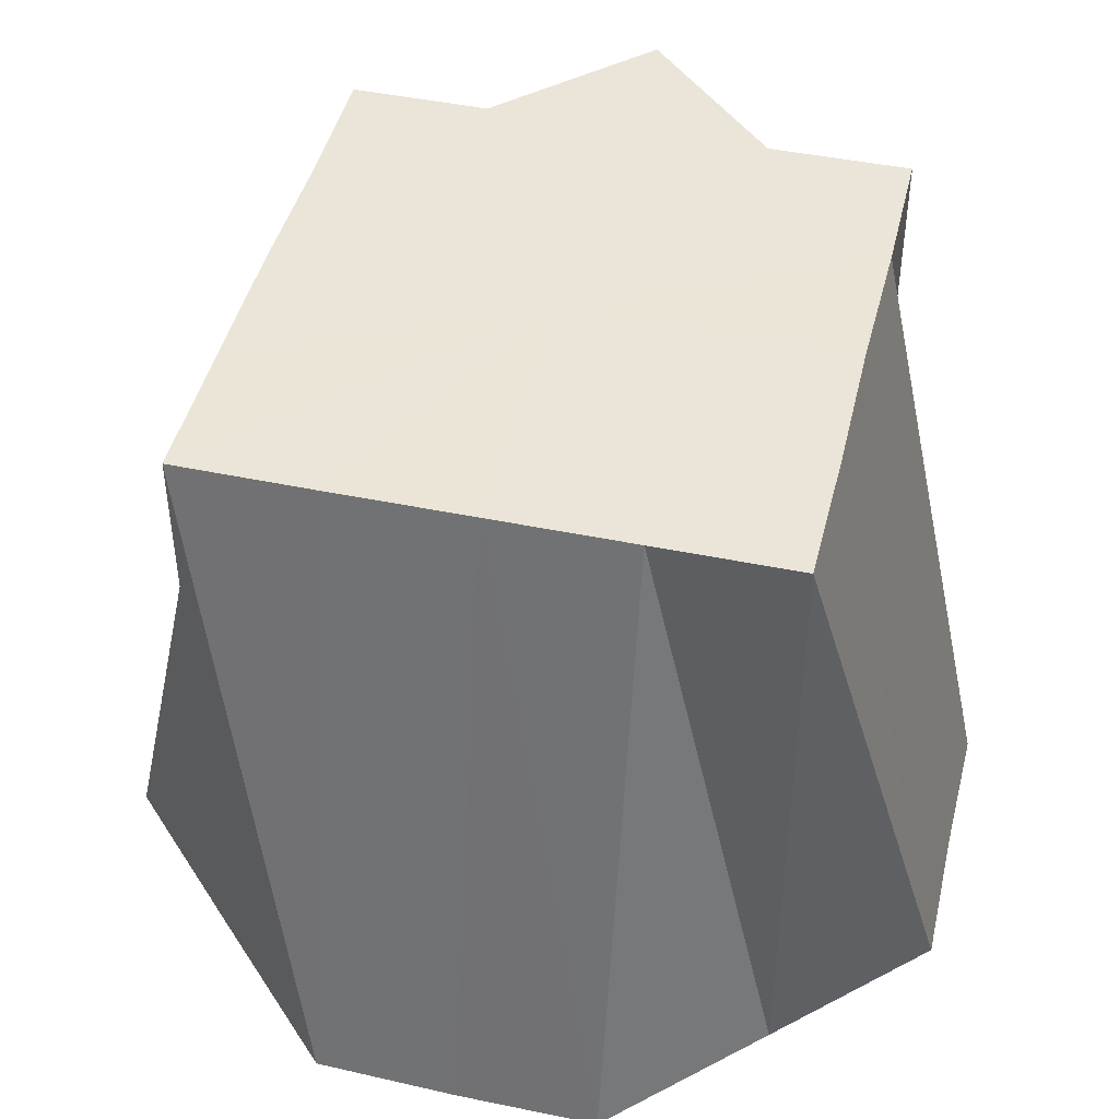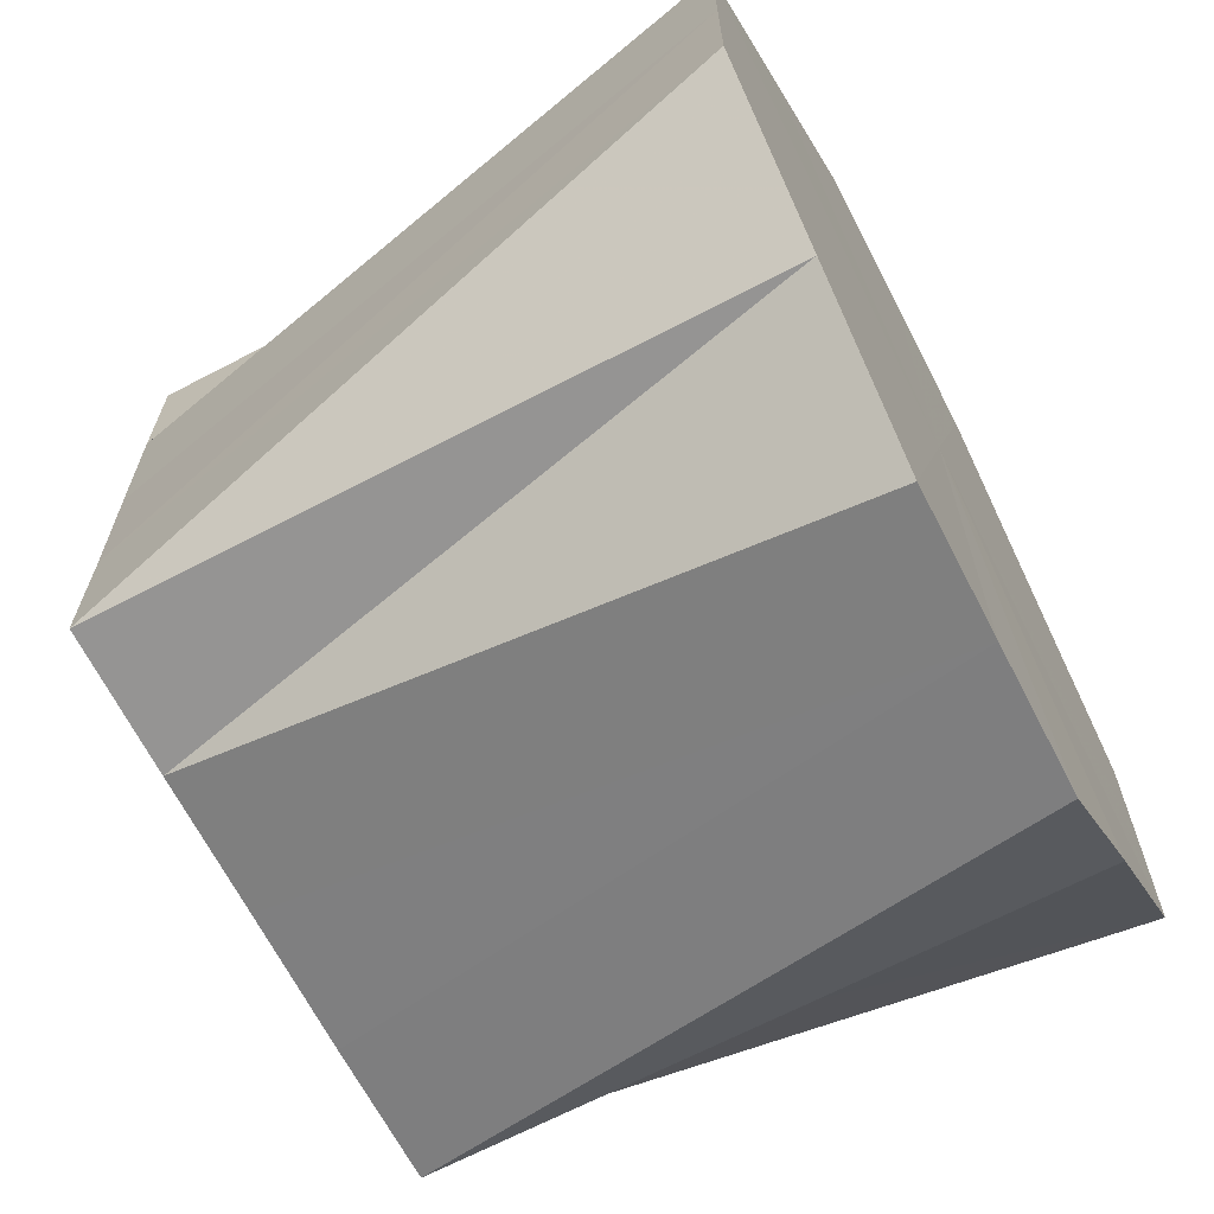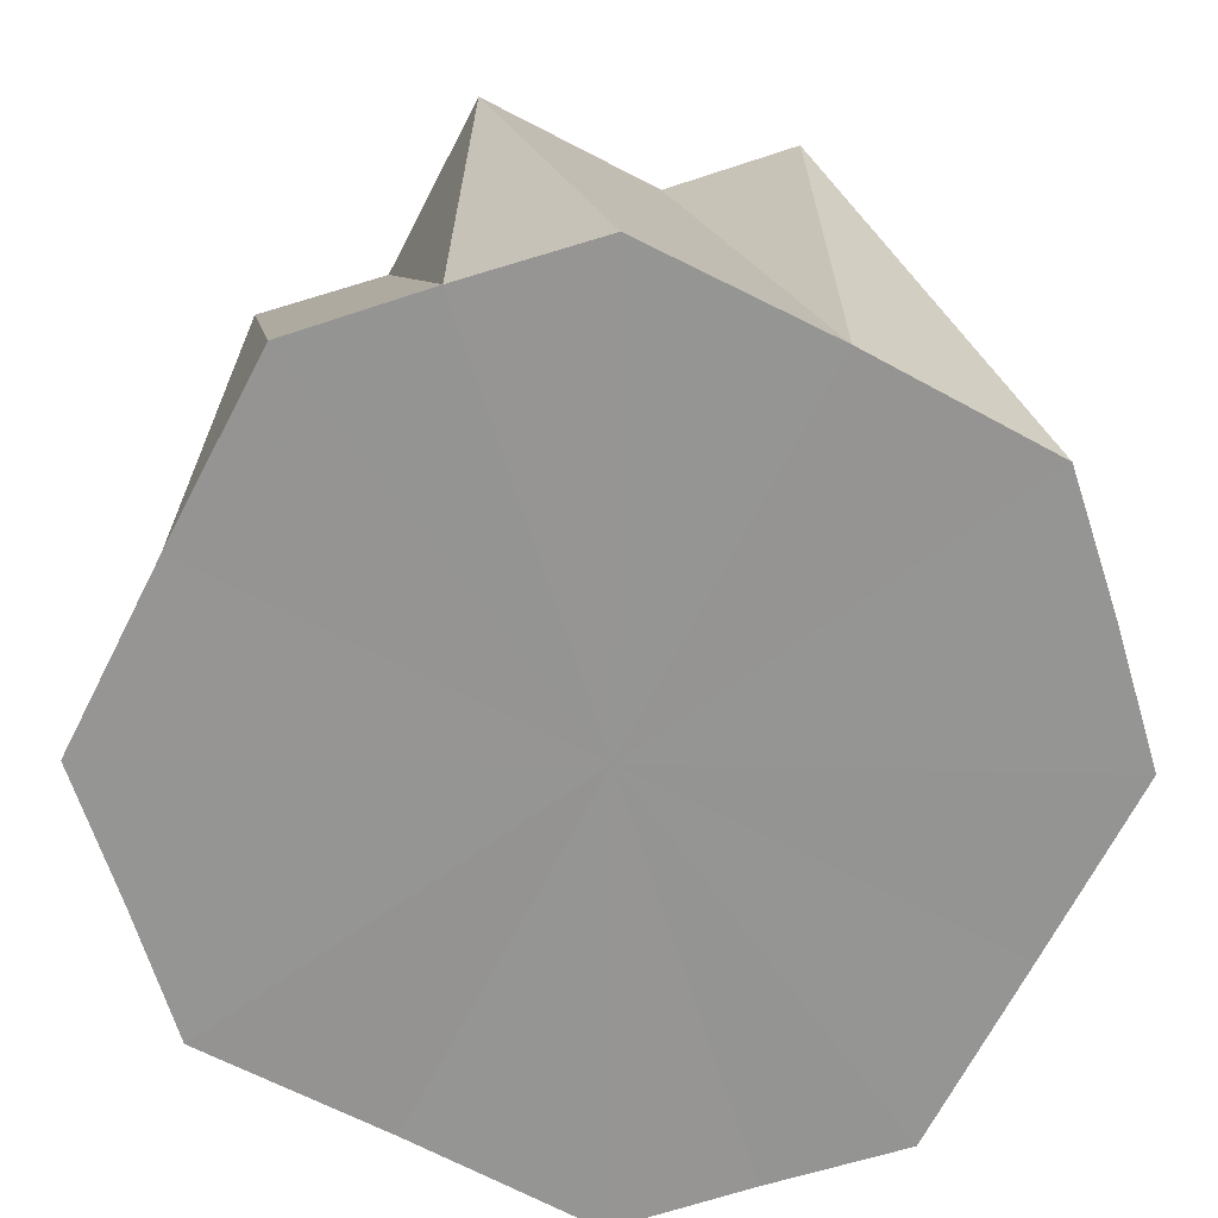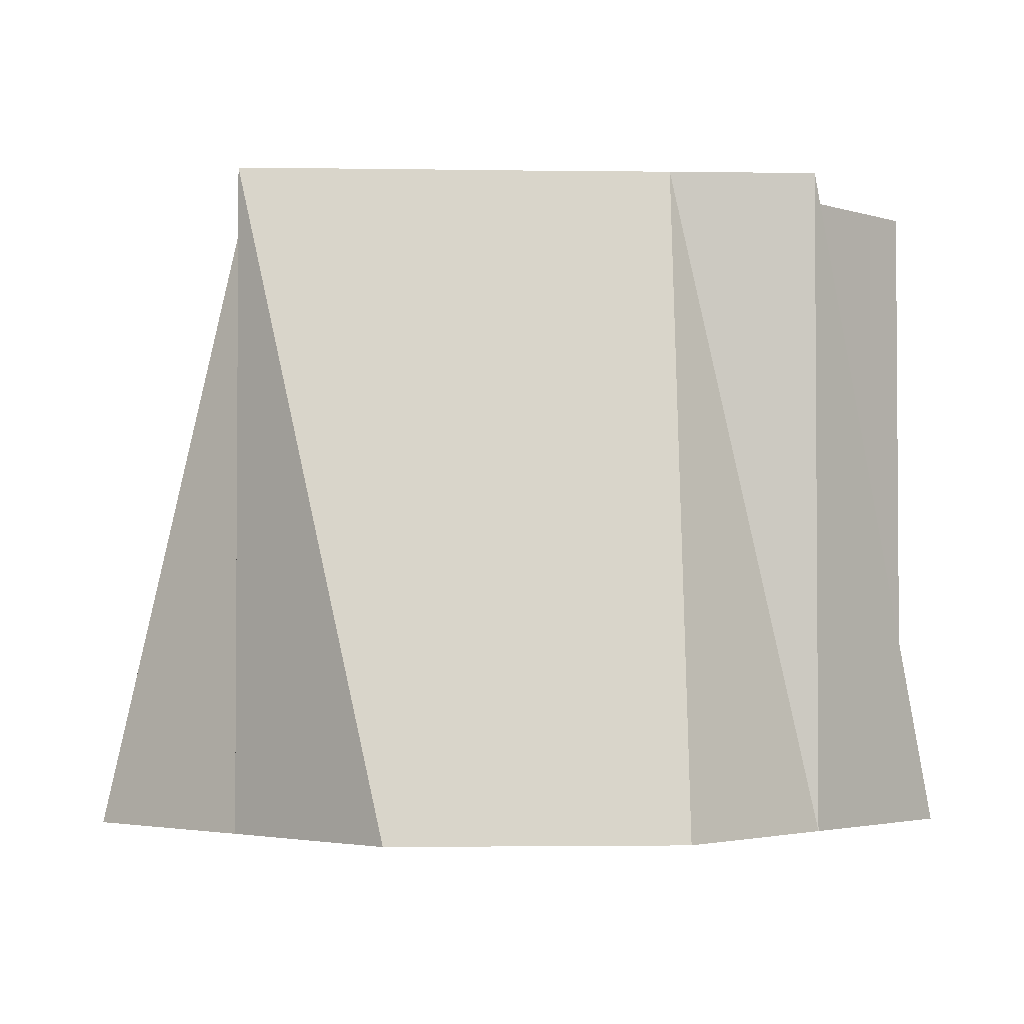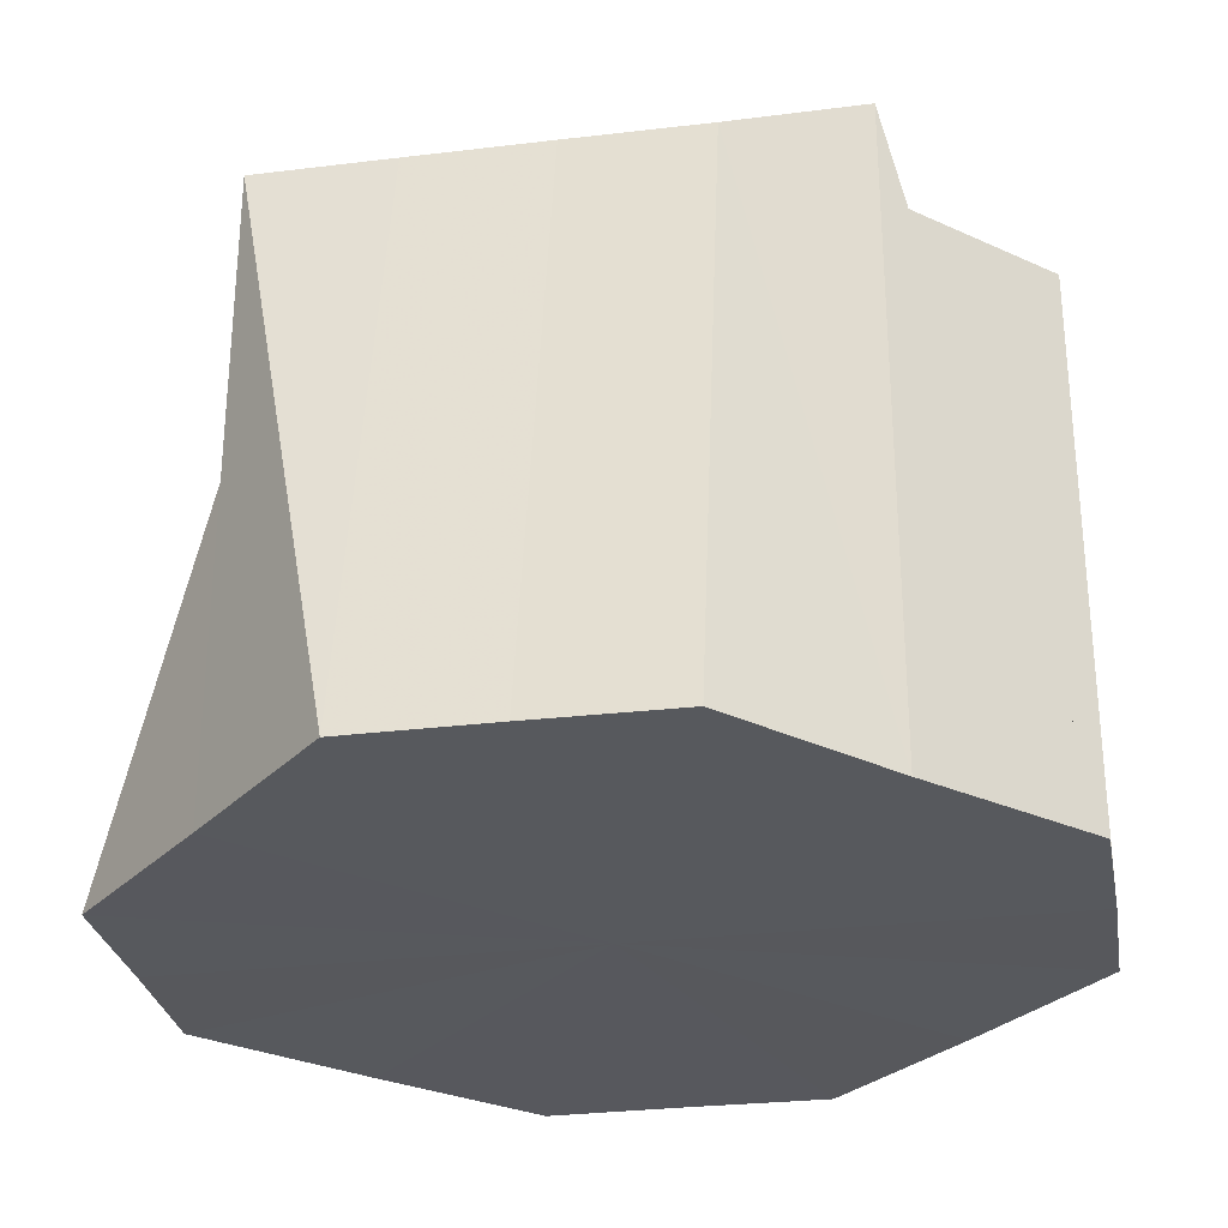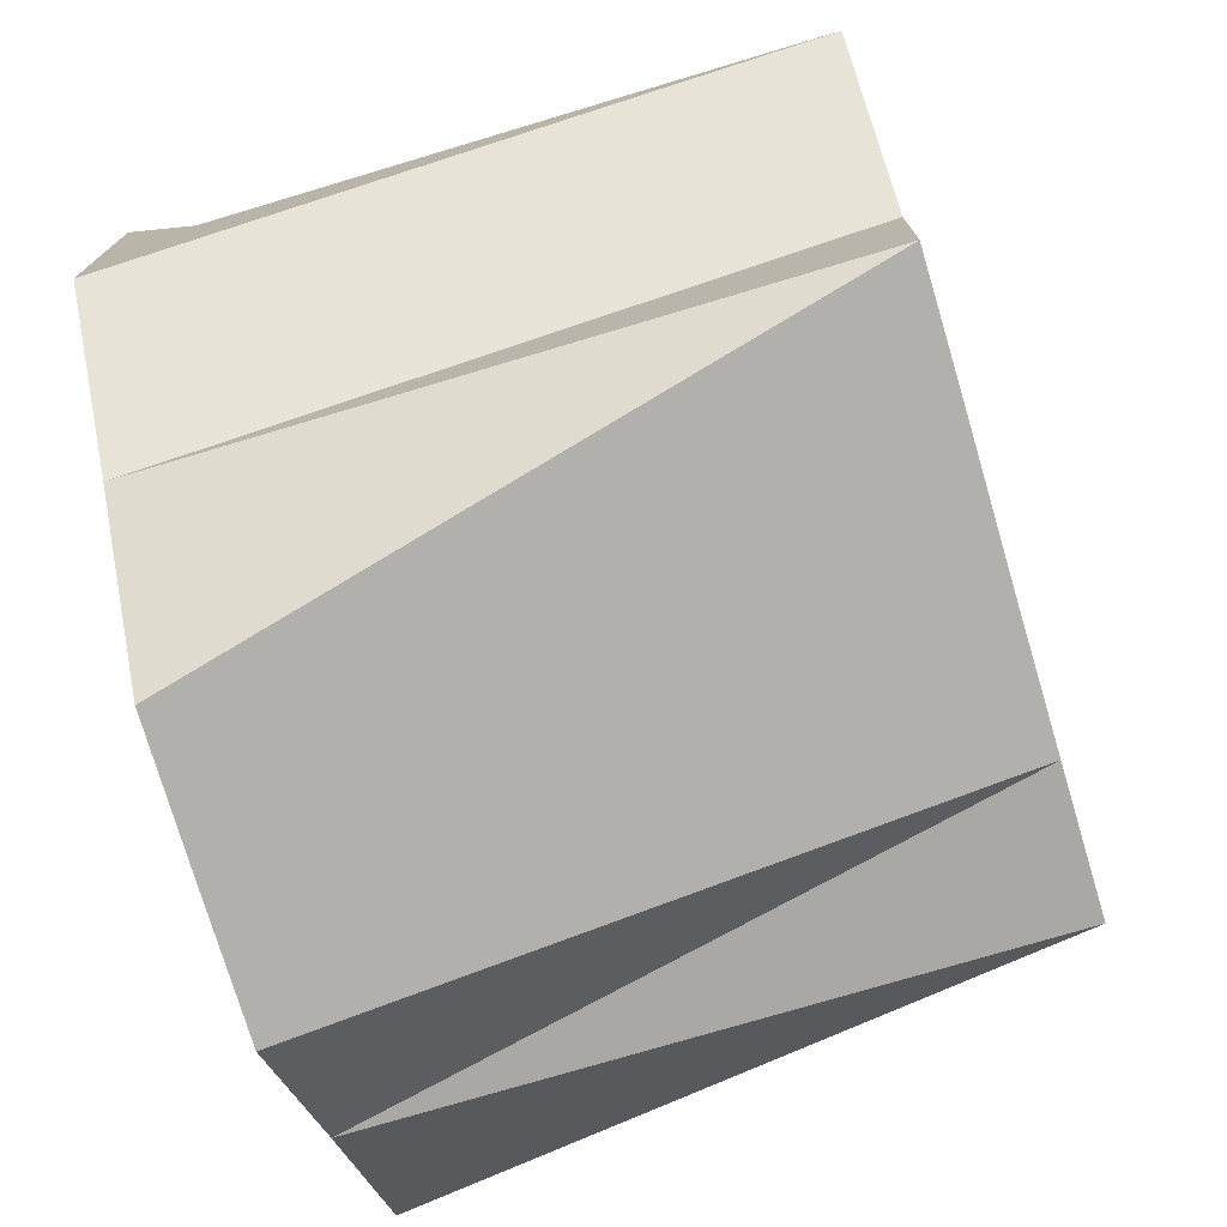
<metadata>
{"format":"obj","ext":"obj","renderer":"f3d","projection":"perspective","resolution":1024,"background":"white","views":[{"elev":44.8,"azim":103.7,"up":"+Z"},{"elev":-67.3,"azim":117.5,"up":"+Y"},{"elev":-67.3,"azim":-72.4,"up":"+Z"},{"elev":-2.5,"azim":177.0,"up":"+Z"},{"elev":-29.1,"azim":-169.7,"up":"+Z"},{"elev":-75.3,"azim":-73.4,"up":"+Y"}]}
</metadata>
<code>
o 23700
v 2228 1873 18.08
v 2228 1873 18.08
v 2228 1873 18.13
v 2228 1873 18.08
v 2228 1873 18.13
v 2228 1873 18.08
v 2228 1873 18.13
v 2228 1873 18.08
v 2228 1873 18.13
v 2228 1873 18.08
v 2228 1873 18.13
v 2228 1873 18.08
v 2229 1873 18.13
v 2228 1873 18.08
v 2228 1873 18.13
v 2229 1873 18.13
v 2229 1873 18.13
v 2229 1873 18.13
v 2229 1873 18.13
v 2228 1873 18.13
v 2228 1873 18.13
v 2229 1873 18.08
v 2229 1873 18.13
v 2228 1873 18.08
v 2229 1873 18.08
v 2229 1873 18.13
v 2229 1873 18.08
v 2229 1873 18.08
v 2229 1873 18.13
v 2229 1873 18.08
v 2229 1873 18.08
v 2229 1873 18.13
v 2229 1873 18.08
v 2229 1873 18.13
v 2229 1873 18.08
v 2229 1873 18.08
v 2229 1873 18.13
v 2229 1873 18.08
v 2229 1873 18.08
v 2229 1873 18.13
v 2229 1873 18.08
v 2229 1873 18.08
v 2229 1873 18.13
v 2229 1873 18.08
v 2229 1873 18.13
v 2229 1873 18.08
v 2228 1873 18.13
v 2229 1873 18.08
v 2228 1873 18.08
v 2228 1873 18.13
v 2228 1873 18.13
v 2228 1873 18.13
v 2228 1873 18.13
v 2228 1873 18.08
v 2228 1873 18.13
v 2228 1873 18.13
v 2228 1873 18.08
v 2228 1873 18.13
v 2228 1873 18.08
v 2228 1873 18.13
v 2229 1873 18.08
v 2229 1873 18.13
v 2229 1873 18.13
v 2229 1873 18.08
v 2229 1873 18.13
v 2229 1873 18.13
v 2228 1873 18.08
v 2228 1873 18.13
v 2228 1873 18.13
v 2228 1873 18.08
v 2229 1873 18.08
v 2228 1873 18.08
v 2228 1873 18.08
v 2228 1873 18.08
v 2228 1873 18.08
v 2228 1873 18.08
v 2229 1873 18.08
v 2228 1873 18.08
v 2229 1873 18.08
v 2229 1873 18.08
v 2229 1873 18.08
v 2229 1873 18.08
v 2229 1873 18.08
v 2229 1873 18.08
v 2229 1873 18.08
v 2229 1873 18.08
f 1 2 3
f 2 4 5
f 6 1 7
f 4 8 9
f 10 6 11
f 12 7 11
f 11 7 13
f 14 10 15
f 16 17 13
f 18 19 13
f 20 21 13
f 22 14 23
f 24 15 23
f 23 15 13
f 25 22 26
f 27 23 26
f 26 23 13
f 28 25 29
f 30 26 29
f 29 26 13
f 31 28 32
f 33 32 34
f 35 31 34
f 34 32 13
f 36 35 37
f 38 34 37
f 37 34 13
f 39 36 40
f 41 37 40
f 40 37 13
f 42 39 43
f 44 43 45
f 46 42 45
f 45 43 13
f 8 46 47
f 48 45 47
f 47 45 13
f 9 47 13
f 49 47 9
f 50 51 13
f 52 50 13
f 53 52 13
f 54 55 56
f 57 58 55
f 59 56 60
f 61 62 63
f 64 65 66
f 67 68 69
f 70 71 72
f 72 71 73
f 74 71 70
f 73 71 75
f 76 71 74
f 75 71 77
f 78 71 76
f 77 71 79
f 80 71 78
f 79 71 81
f 82 71 80
f 81 71 83
f 84 71 82
f 83 71 85
f 86 71 84
f 85 71 86

</code>
